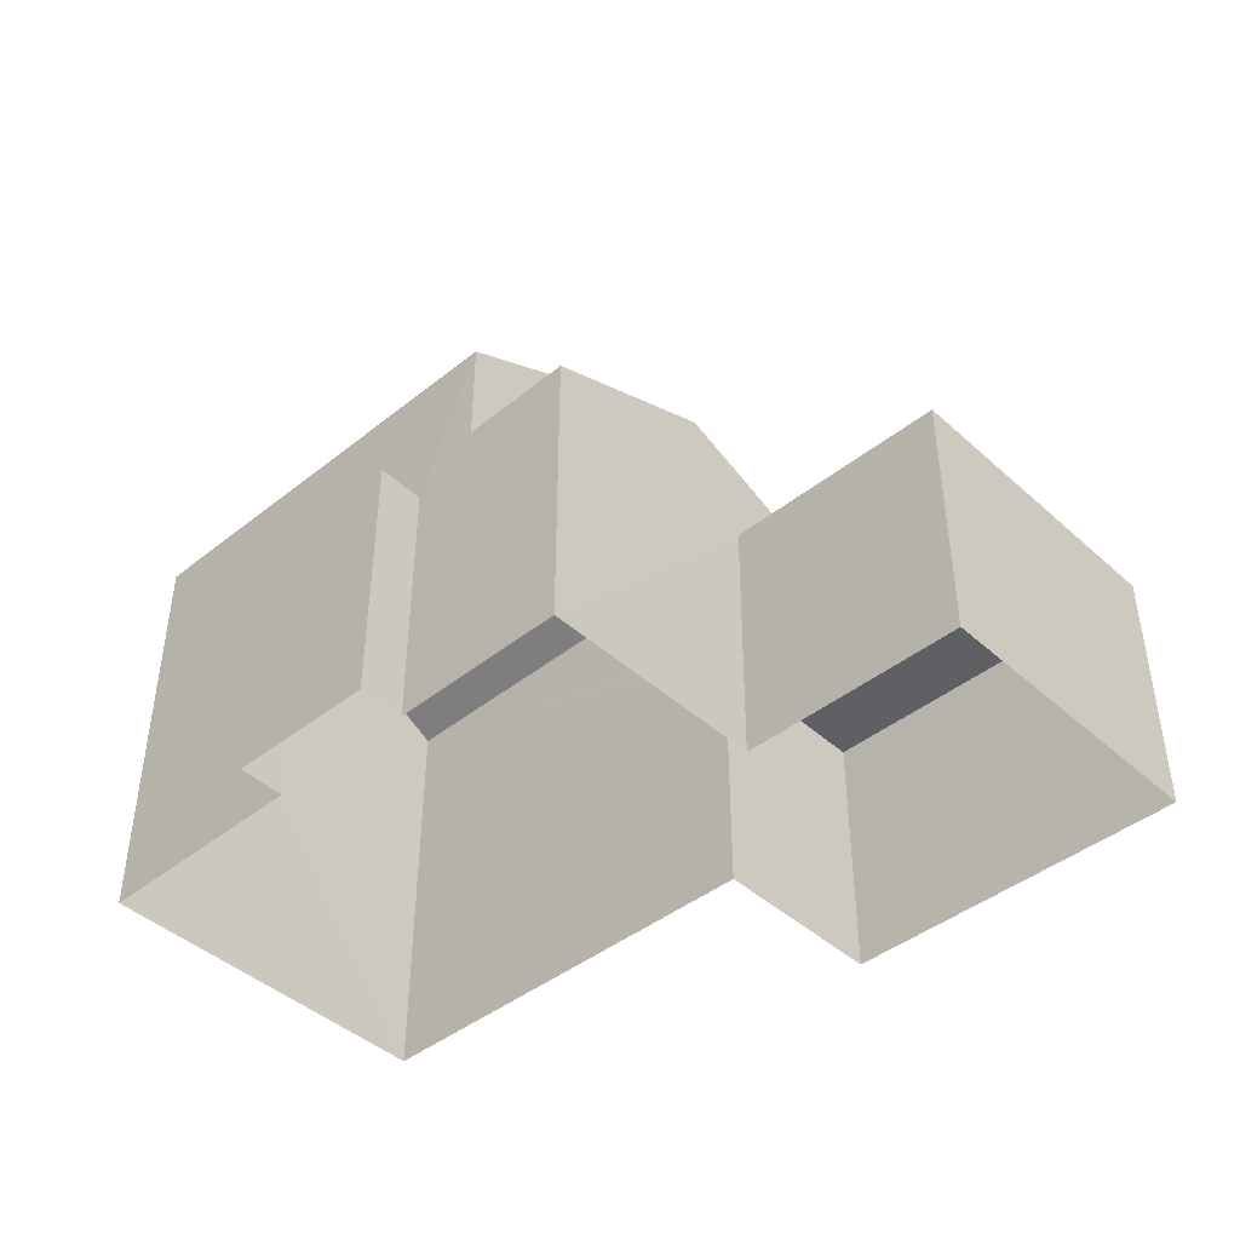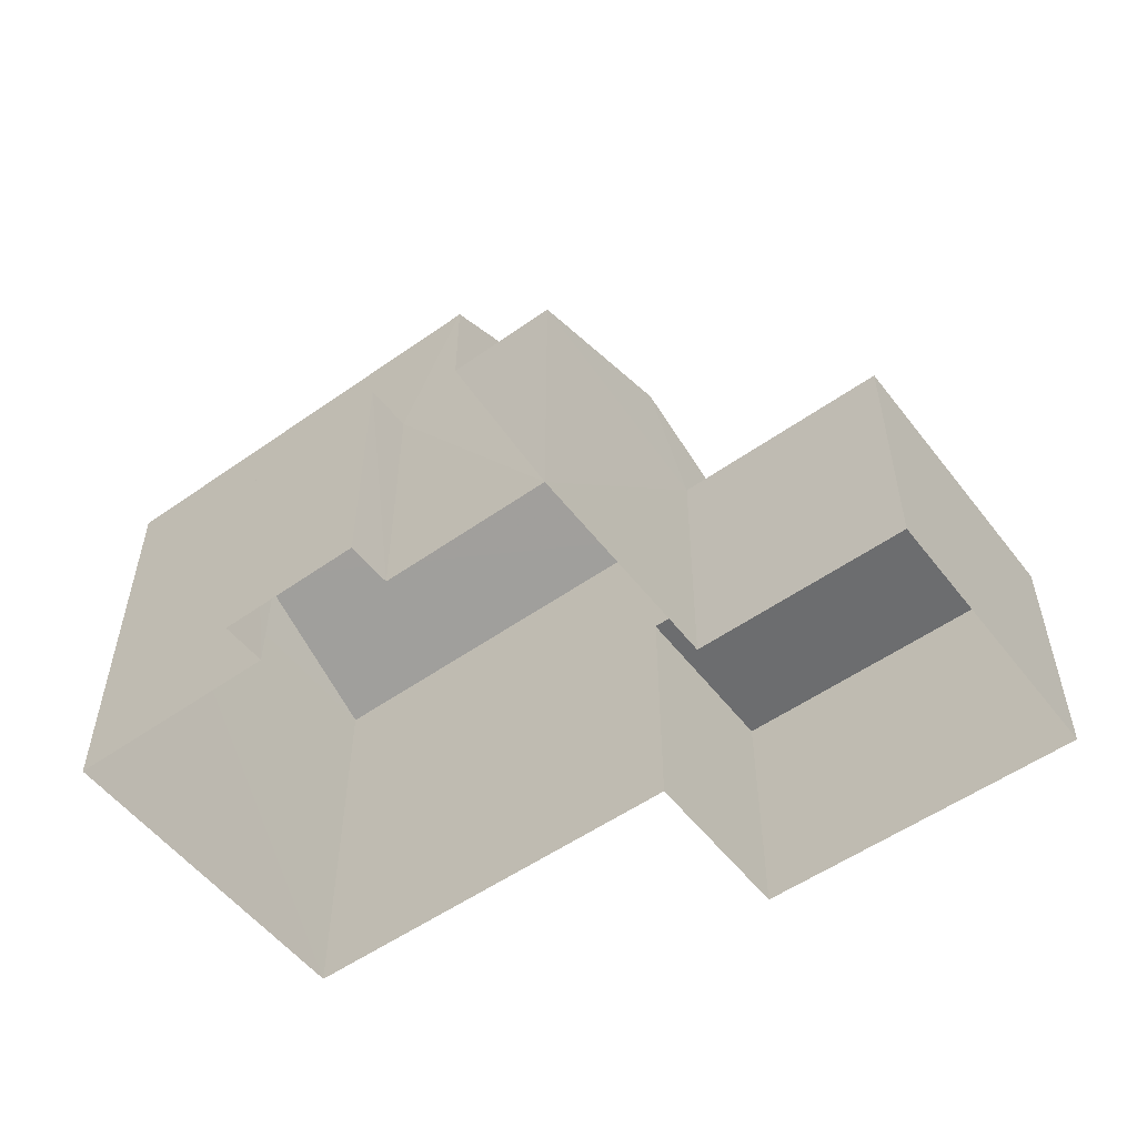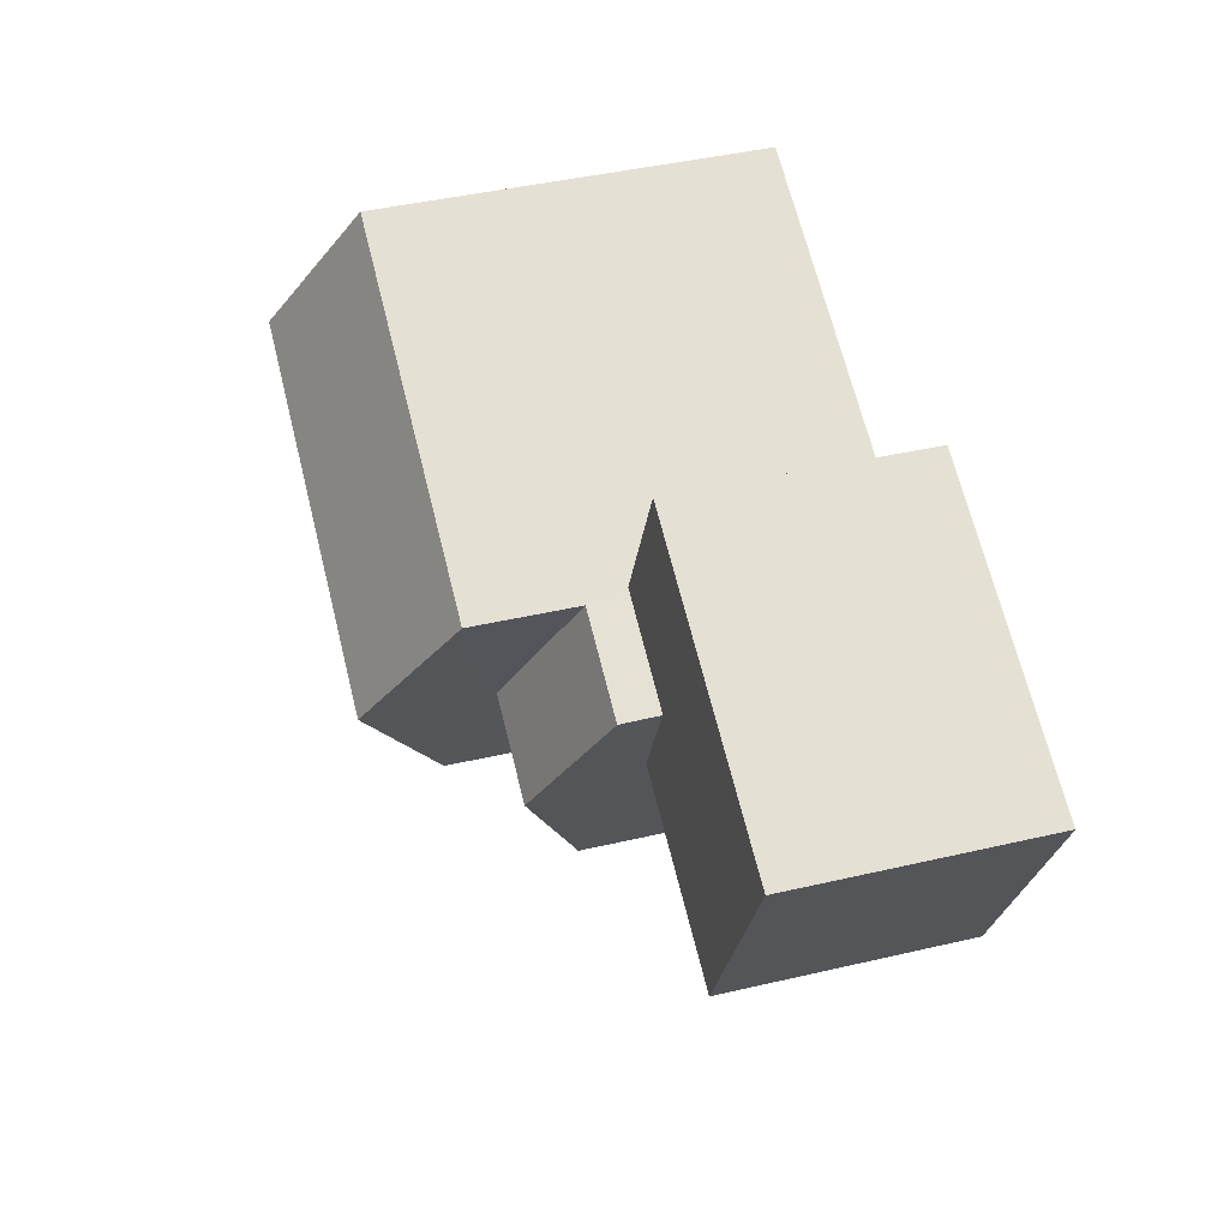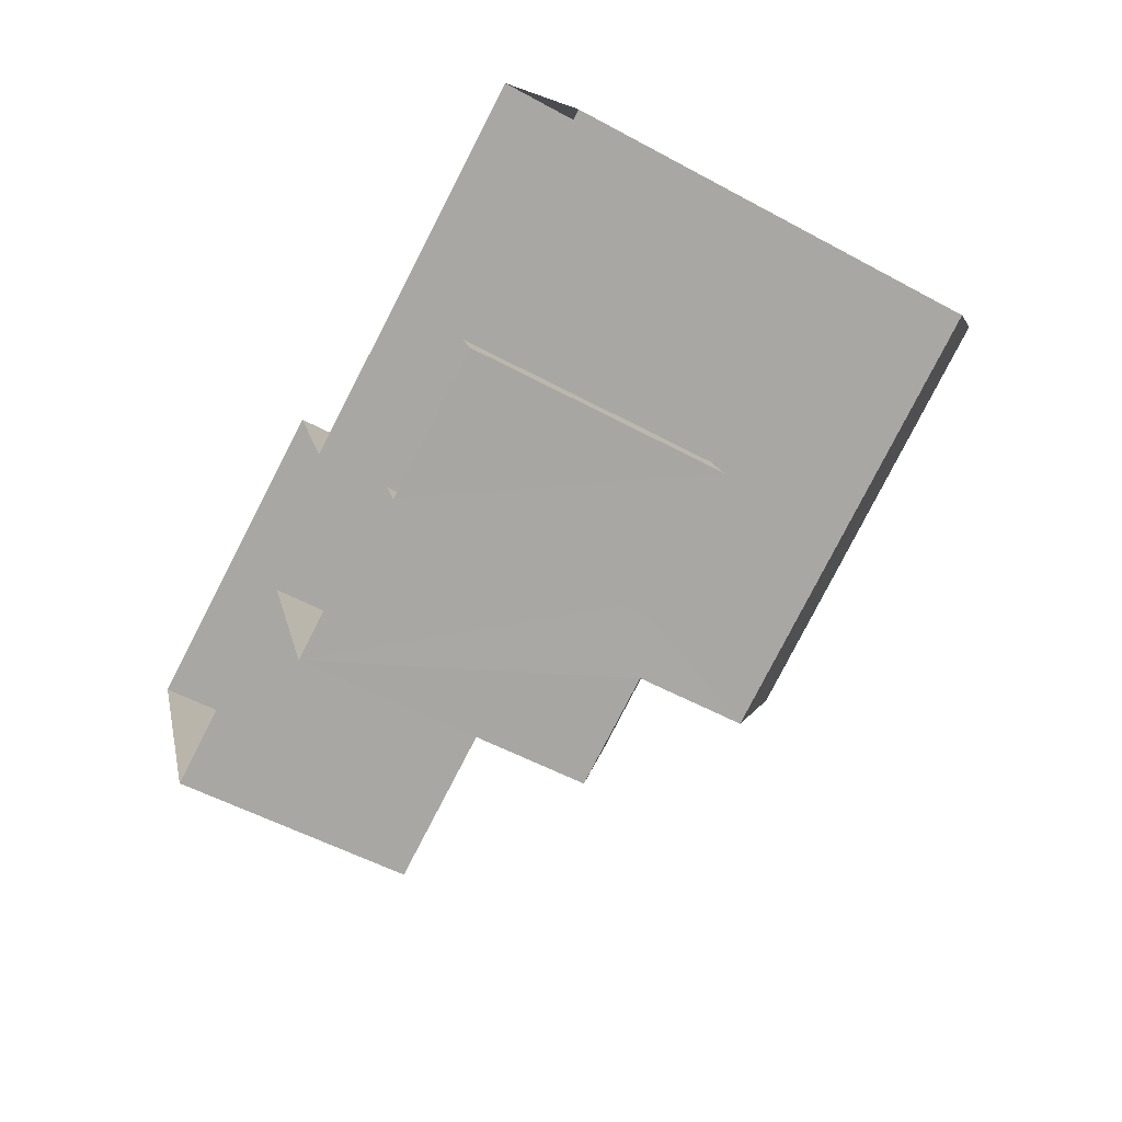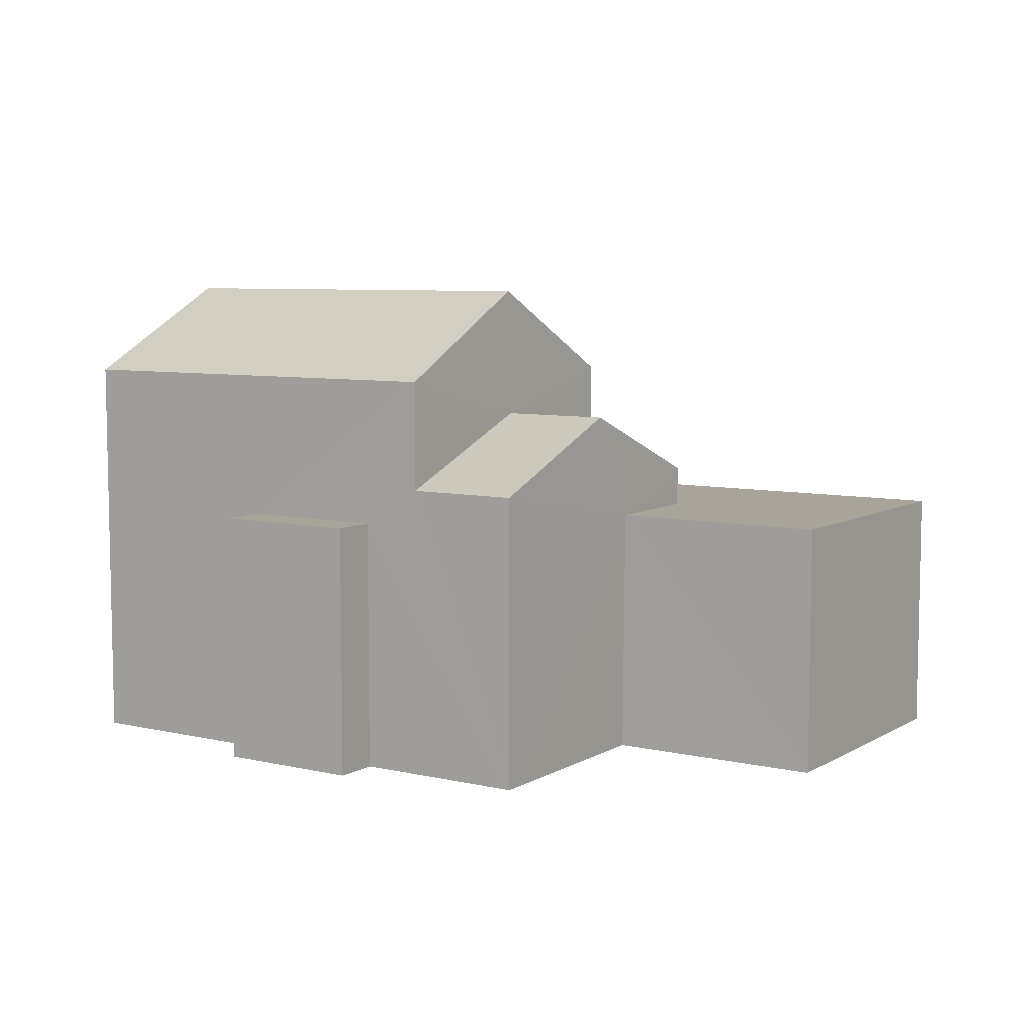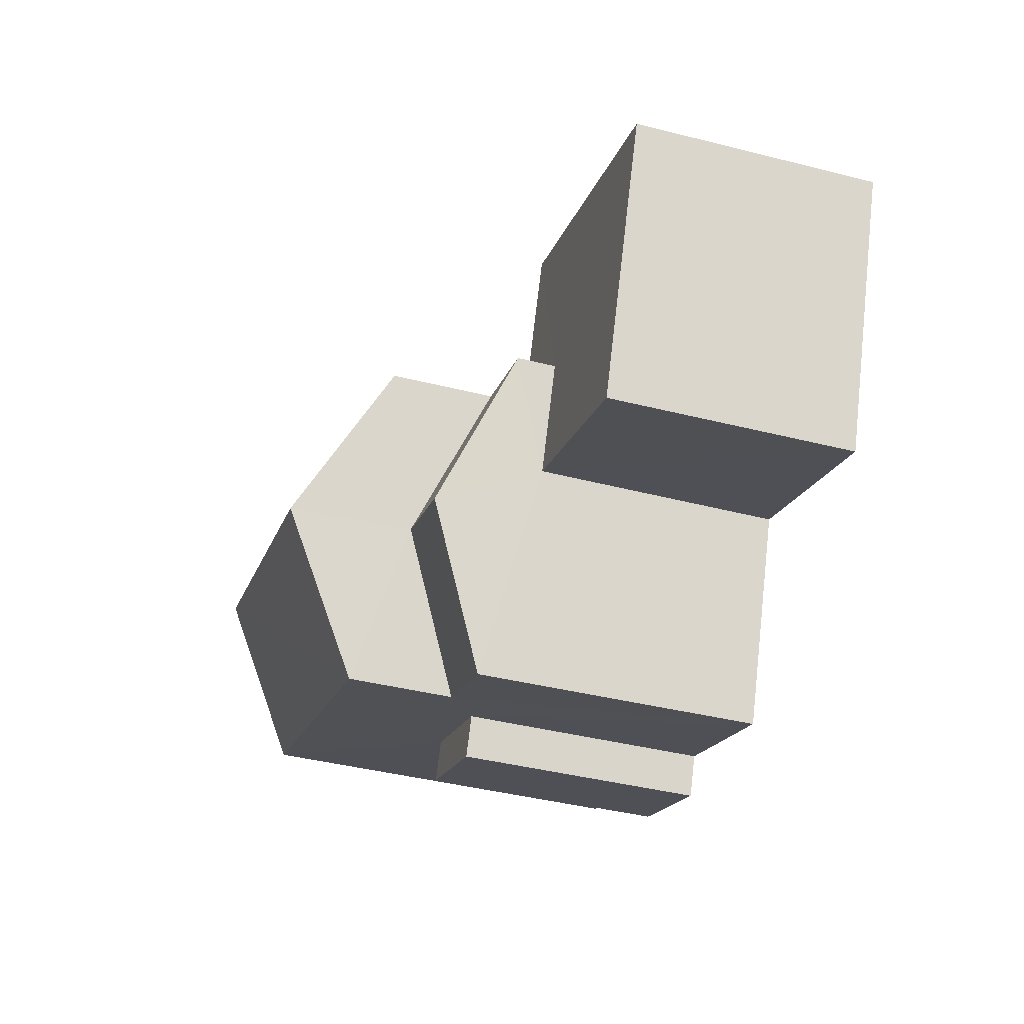
<metadata>
{"format":"obj","ext":"obj","renderer":"f3d","projection":"perspective","resolution":1024,"background":"white","views":[{"elev":-43.4,"azim":19.1,"up":"+Z"},{"elev":-53.9,"azim":12.7,"up":"+Z"},{"elev":42.9,"azim":74.6,"up":"+Y"},{"elev":-53.2,"azim":-120.2,"up":"+Y"},{"elev":7.1,"azim":8.9,"up":"+Z"},{"elev":-42.9,"azim":73.4,"up":"+Y"}]}
</metadata>
<code>
v -3.159e+05 3.999e+04 4.118
v -3.159e+05 3.999e+04 4.12
v -3.159e+05 4e+04 4.12
v -3.159e+05 3.999e+04 4.118
v -3.159e+05 3.999e+04 4.116
v -3.159e+05 3.999e+04 4.116
v -3.159e+05 4e+04 4.115
v -3.159e+05 4e+04 4.115
v -3.158e+05 4e+04 4.111
v -3.159e+05 3.999e+04 4.111
v -3.159e+05 3.999e+04 4.114
v -3.159e+05 3.999e+04 4.114
v -3.159e+05 3.999e+04 12.71
v -3.159e+05 3.999e+04 12.71
v -3.159e+05 3.999e+04 11.1
v -3.159e+05 4e+04 11.1
v -3.159e+05 4e+04 10.13
v -3.159e+05 3.999e+04 10.13
v -3.158e+05 4e+04 10.13
v -3.159e+05 3.999e+04 10.13
v -3.159e+05 4e+04 10.13
v -3.159e+05 3.999e+04 10.13
v -3.159e+05 4e+04 15.82
v -3.159e+05 3.999e+04 13.71
v -3.159e+05 3.999e+04 15.81
v -3.159e+05 3.999e+04 13.71
v -3.159e+05 4e+04 13.71
v -3.159e+05 4e+04 13.71
v -3.159e+05 3.999e+04 10.2
v -3.159e+05 3.999e+04 10.2
v -3.159e+05 3.999e+04 10.2
v -3.159e+05 3.999e+04 10.2
v -3.159e+05 3.999e+04 11.1
v -3.159e+05 3.999e+04 11.1
f 1 2 3
f 4 1 5
f 4 5 6
f 7 8 9
f 1 3 7
f 10 11 9
f 12 5 11
f 5 1 7
f 11 7 9
f 5 7 11
f 13 14 15
f 16 13 15
f 17 18 19
f 19 18 20
f 17 21 18
f 20 18 22
f 23 24 25
f 23 26 24
f 27 28 23
f 25 27 23
f 29 30 31
f 32 29 31
f 13 33 14
f 13 34 33
f 22 12 11
f 33 12 22
f 33 22 14
f 22 18 15
f 22 15 14
f 30 4 6
f 31 30 6
f 1 4 30
f 29 1 30
f 28 3 26
f 28 26 23
f 3 2 26
f 17 9 8
f 17 19 9
f 22 10 20
f 22 11 10
f 24 34 13
f 24 13 25
f 13 27 25
f 13 16 27
f 5 31 6
f 5 32 31
f 29 2 1
f 26 2 29
f 24 26 29
f 32 5 12
f 24 29 32
f 34 12 33
f 24 32 34
f 34 32 12
f 3 28 21
f 3 21 7
f 28 27 16
f 21 16 18
f 18 16 15
f 21 28 16
f 20 10 9
f 19 20 9
f 21 17 8
f 7 21 8

</code>
